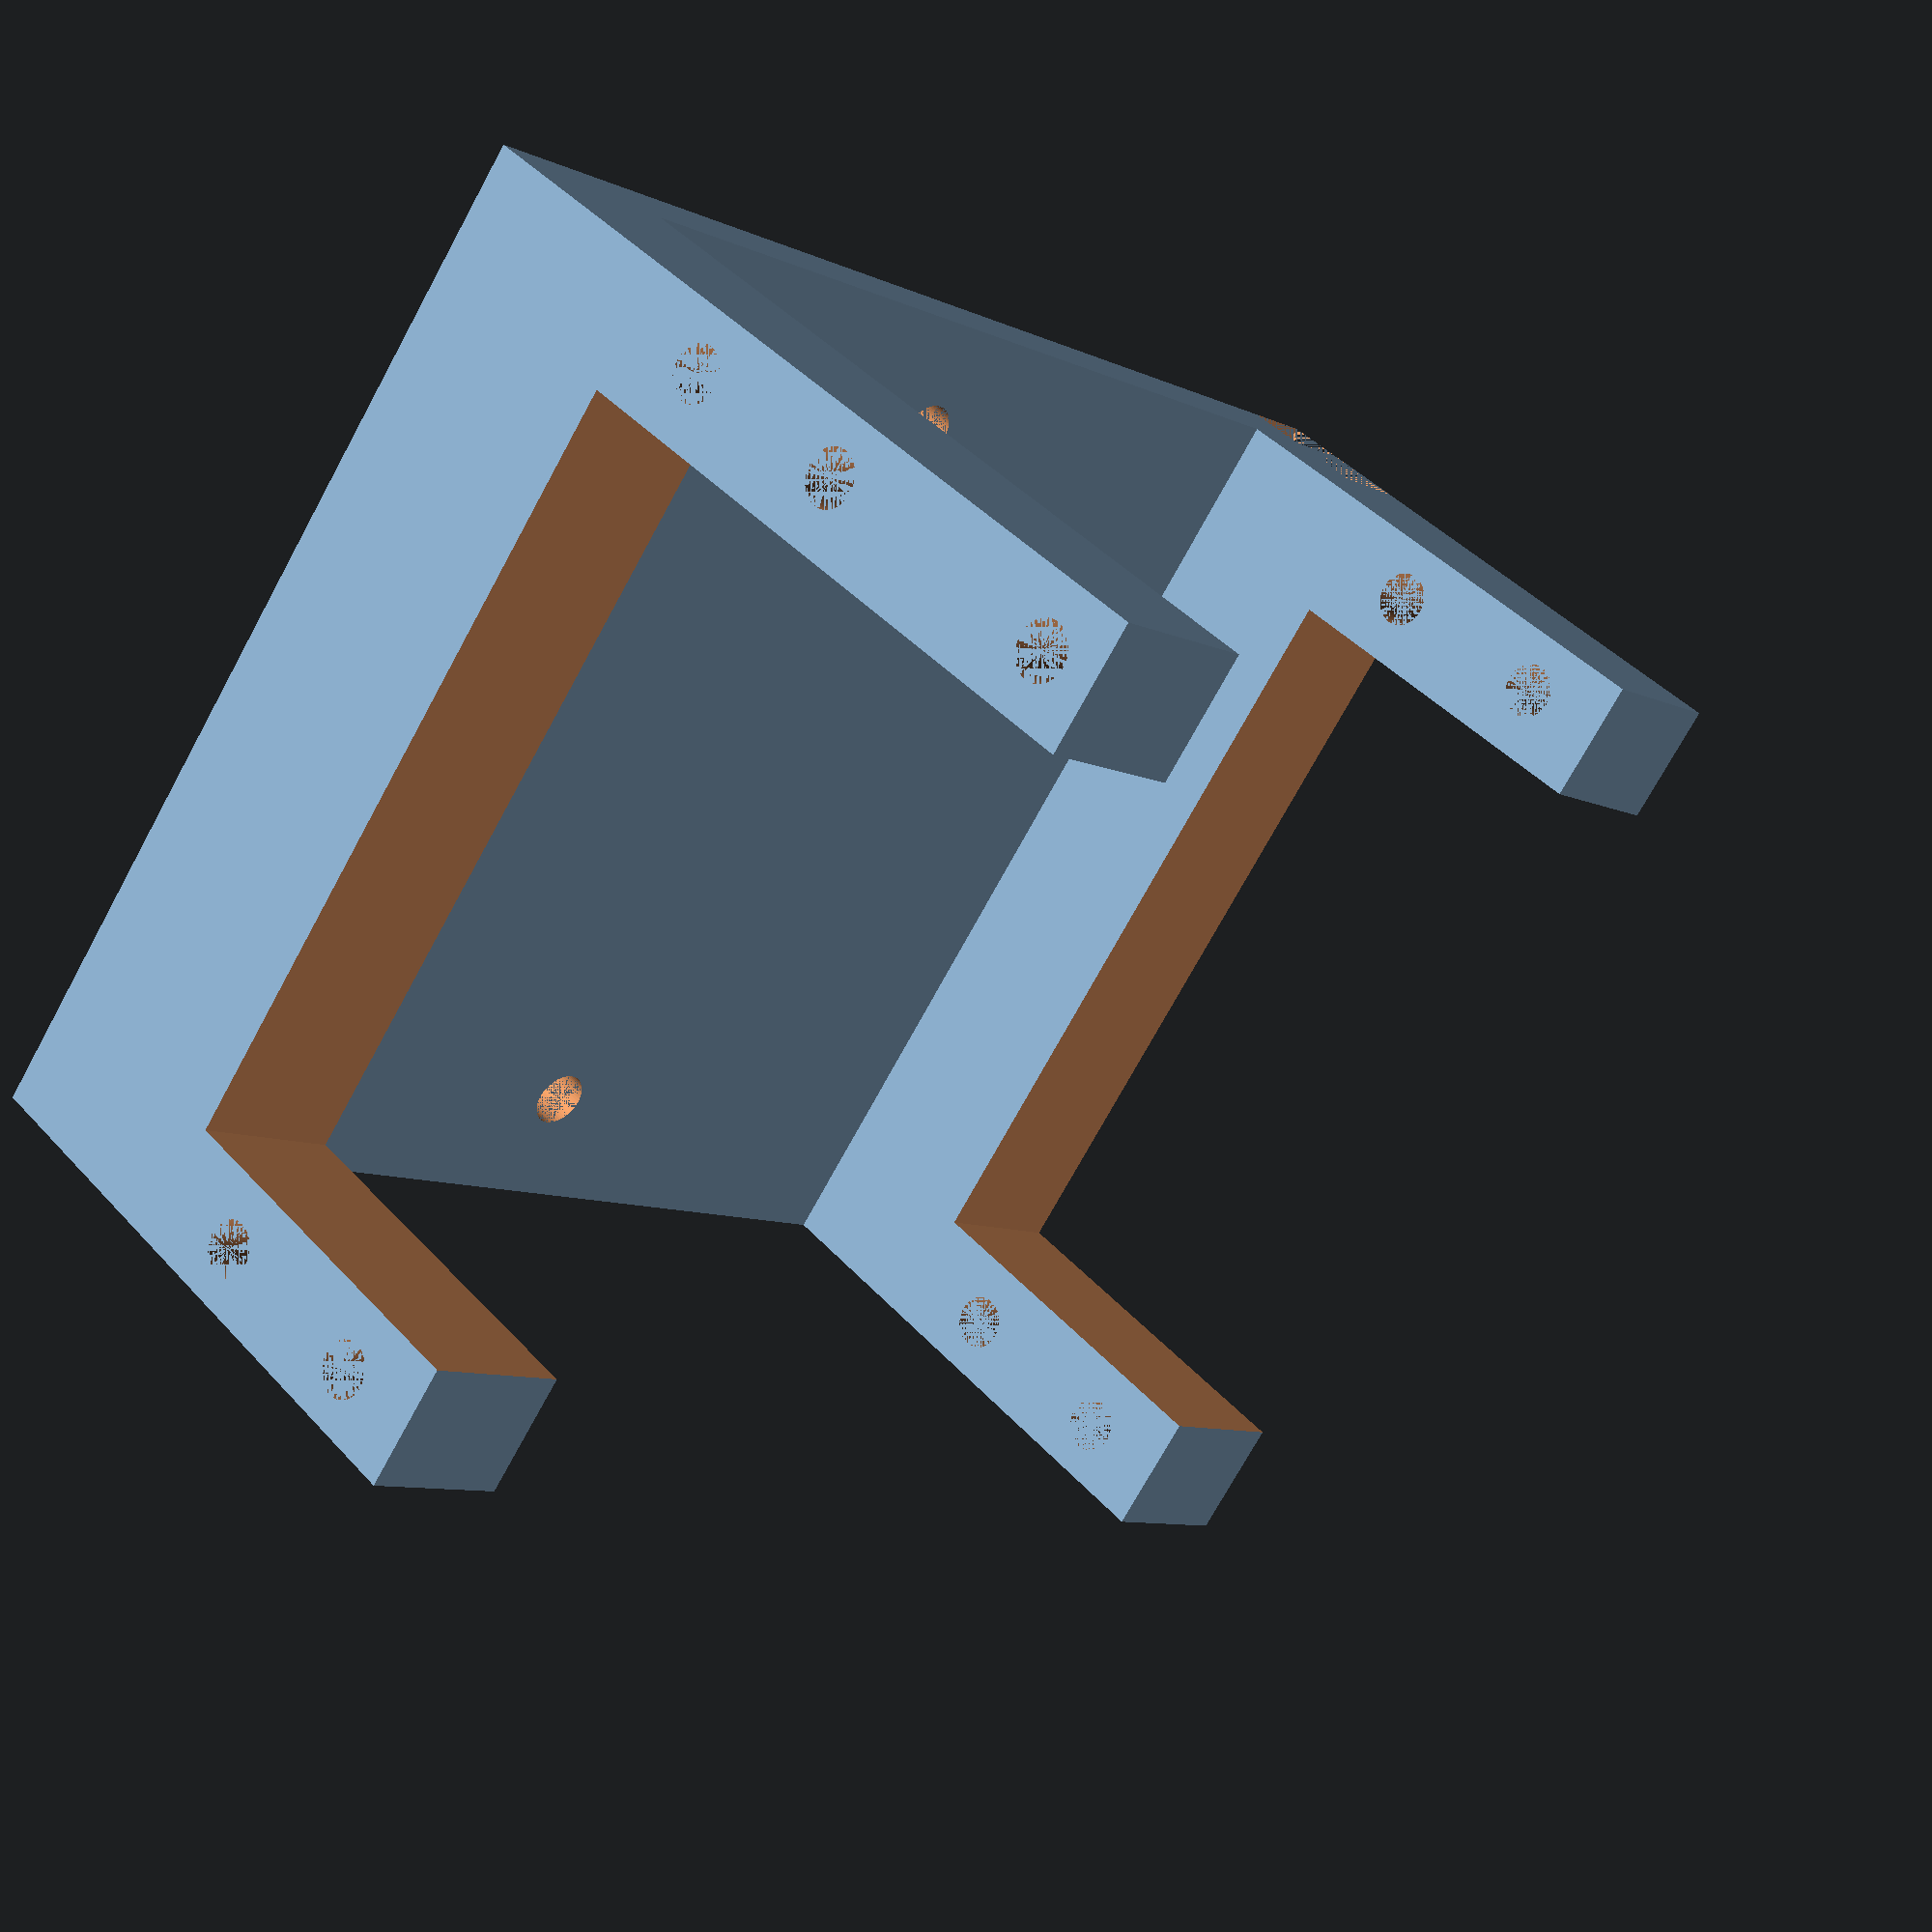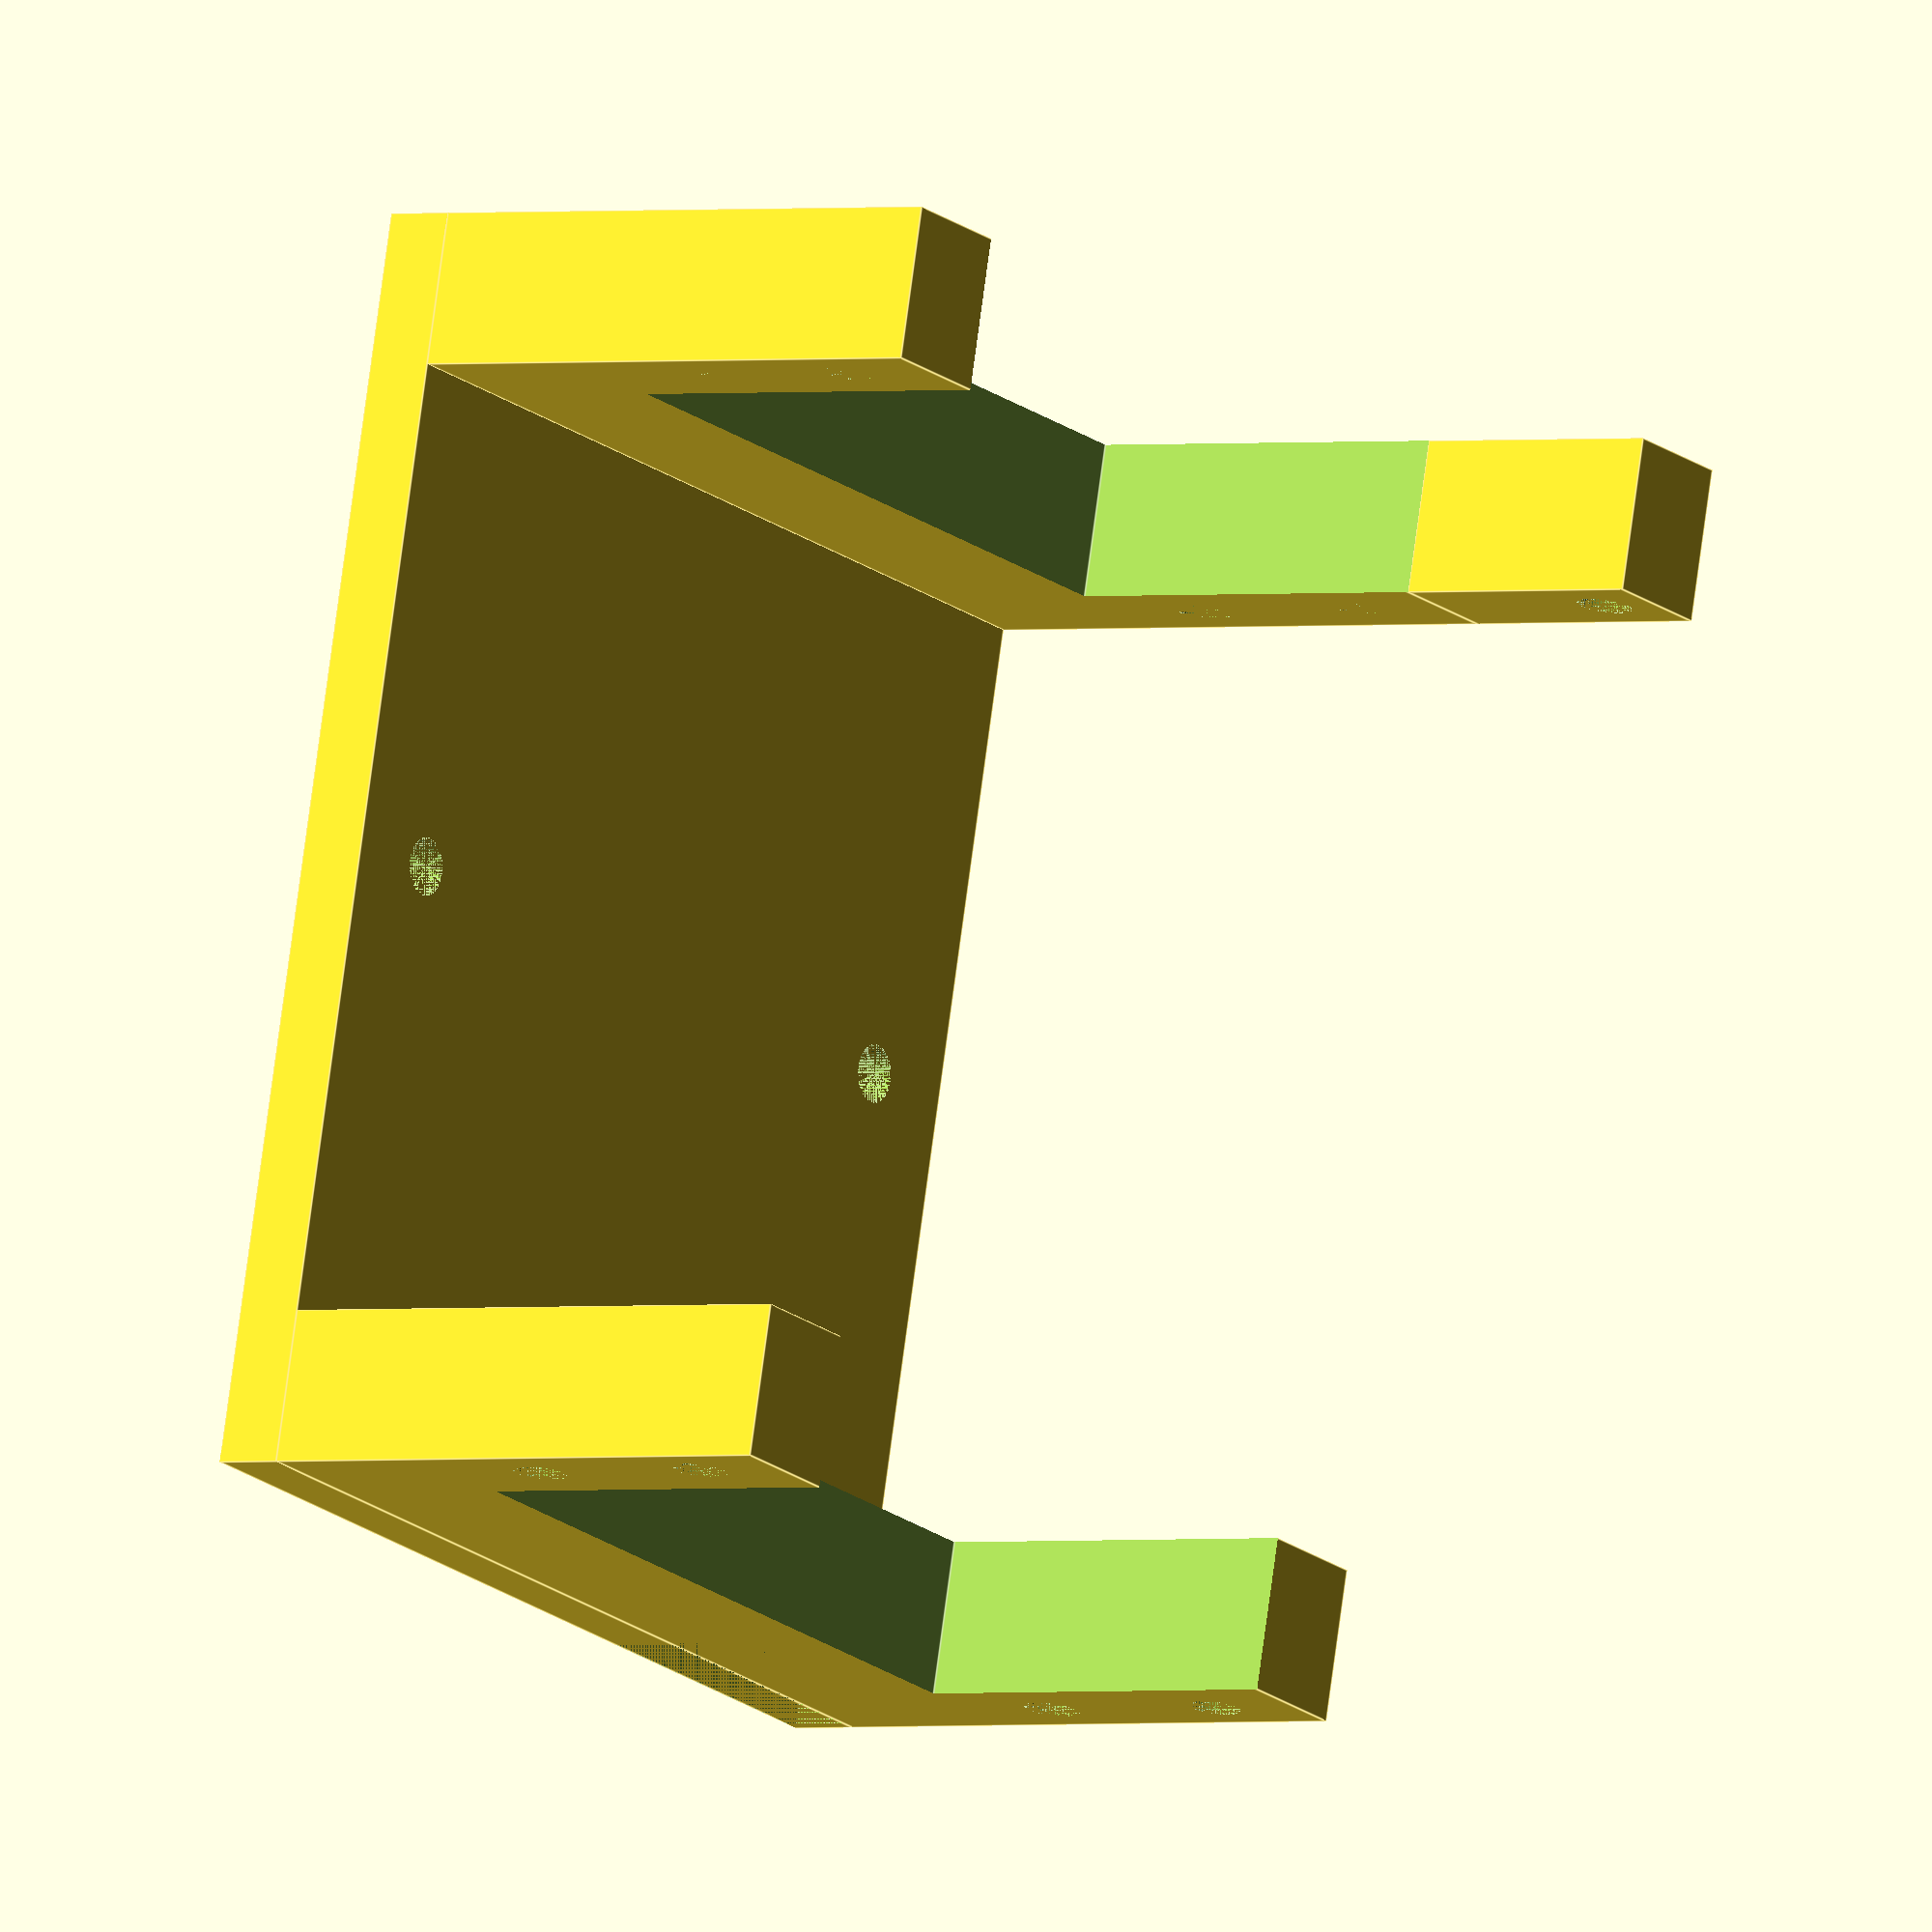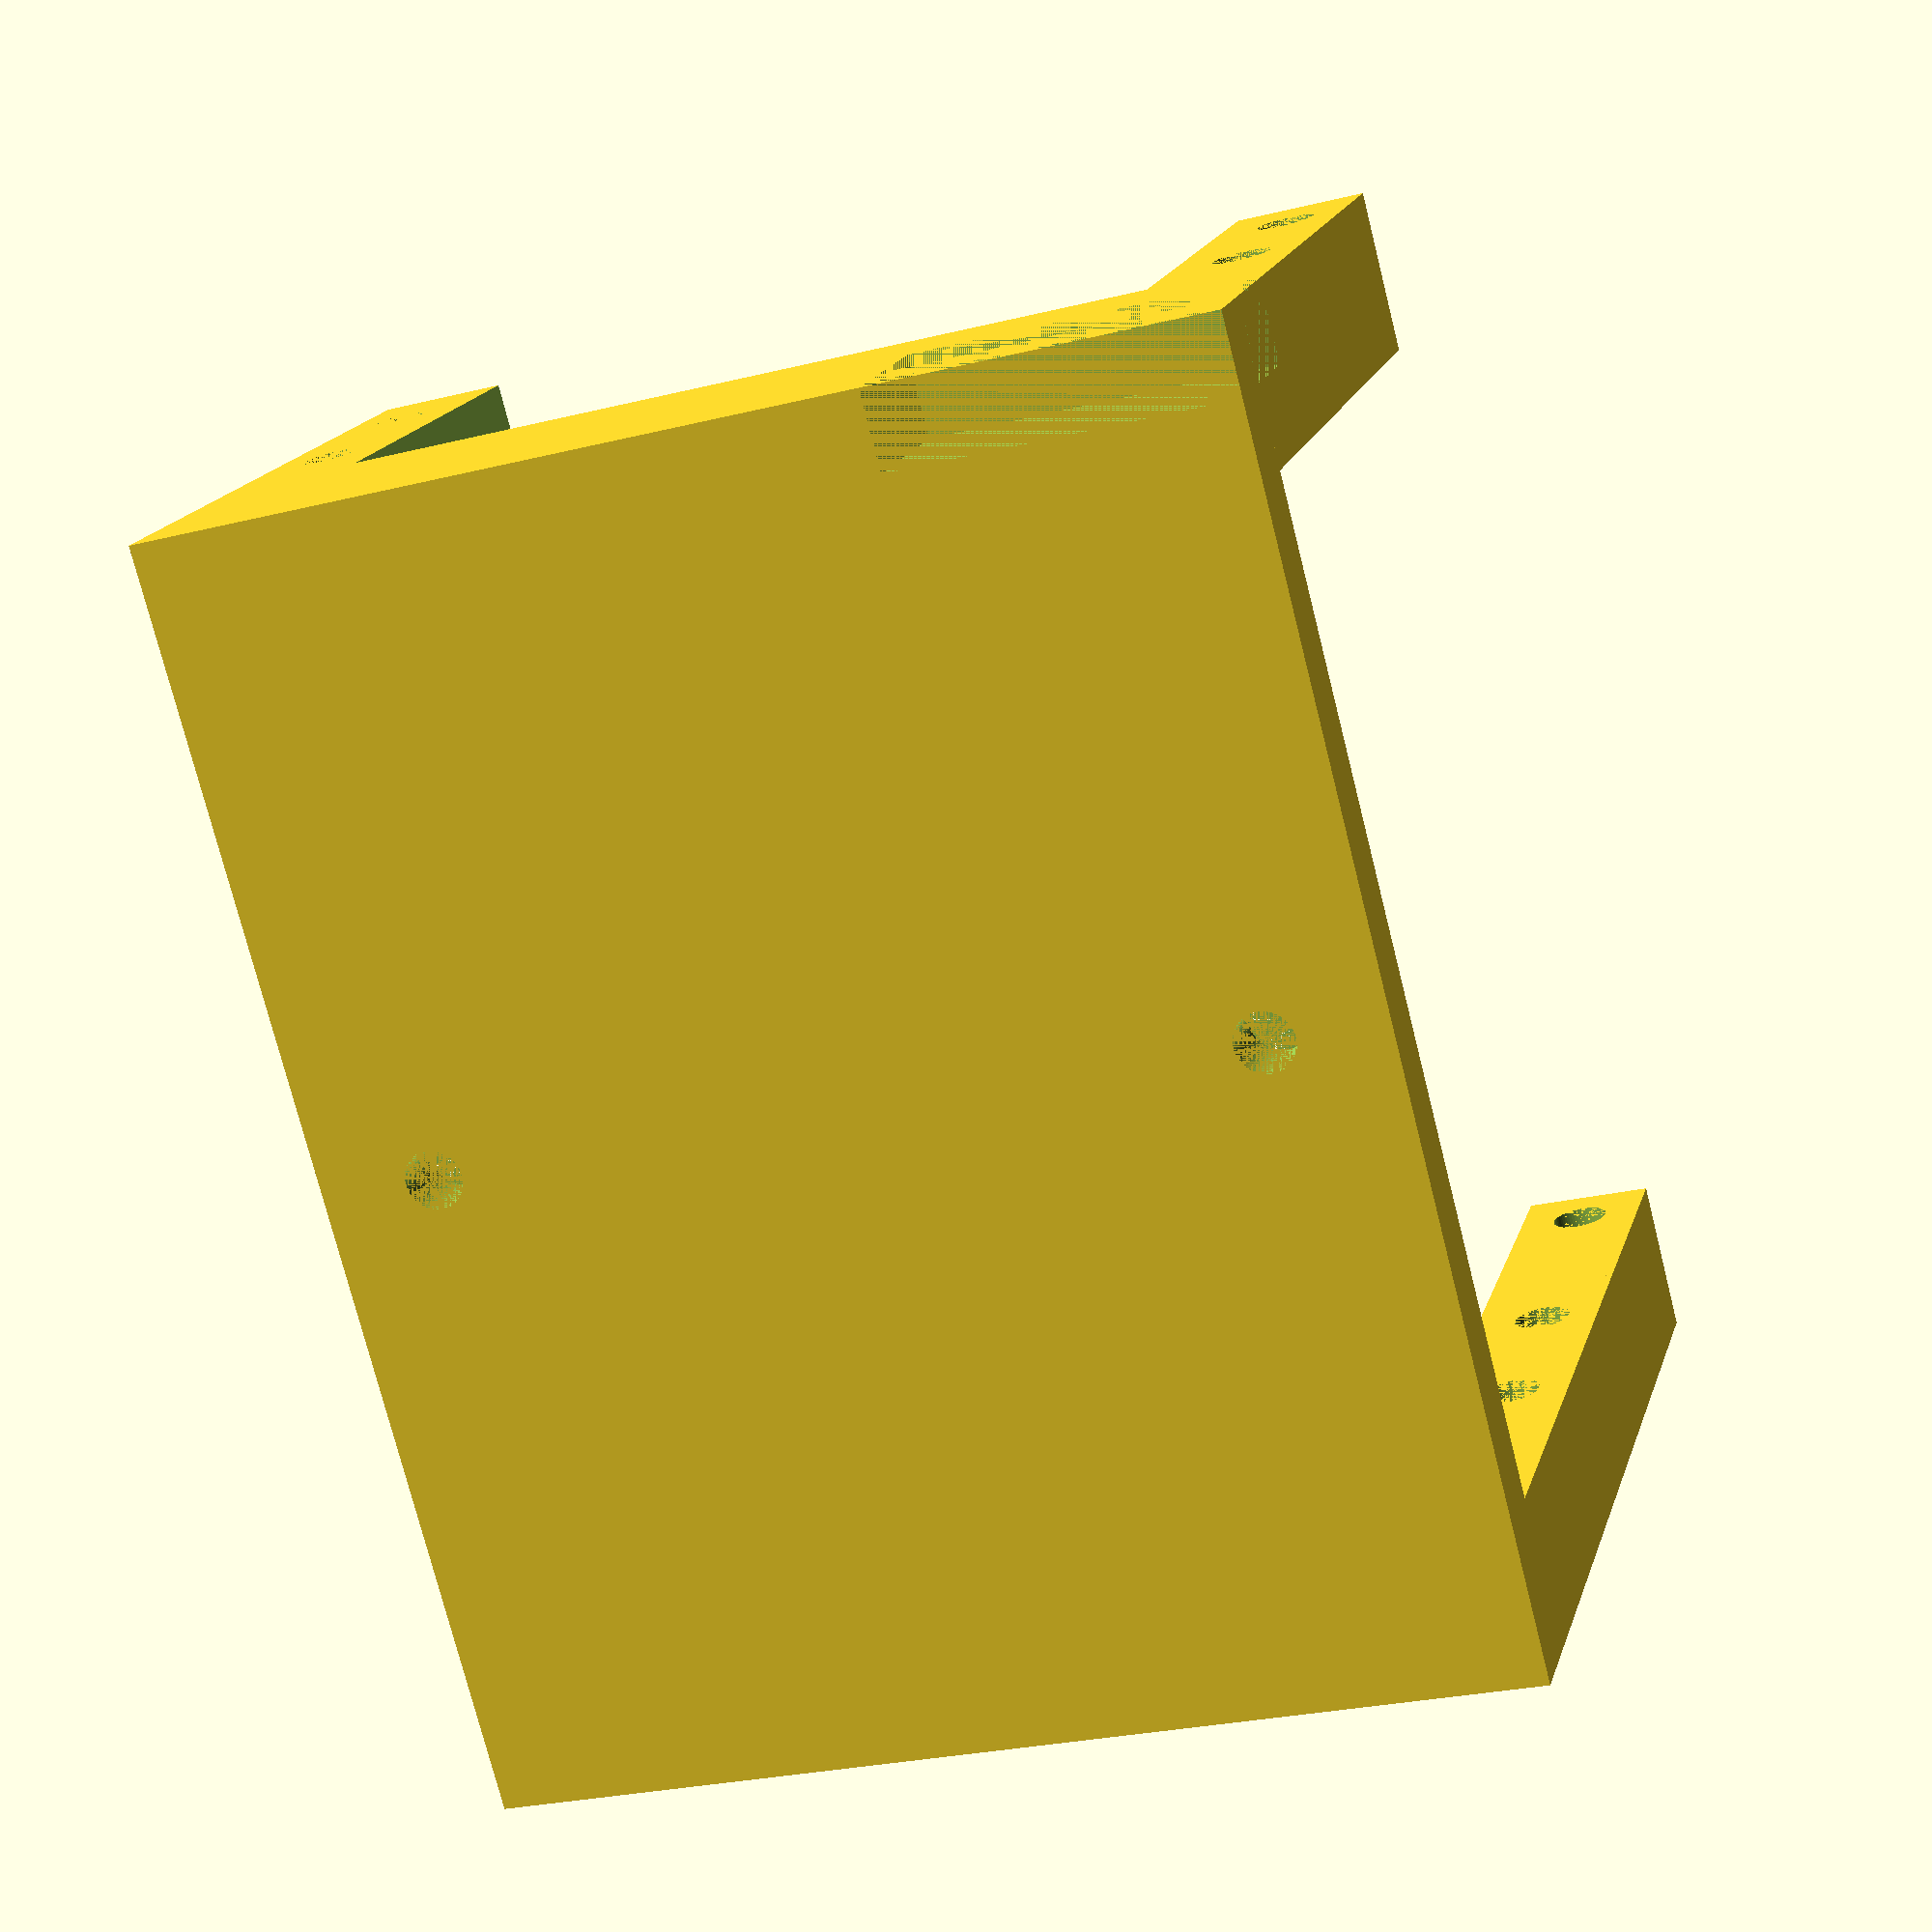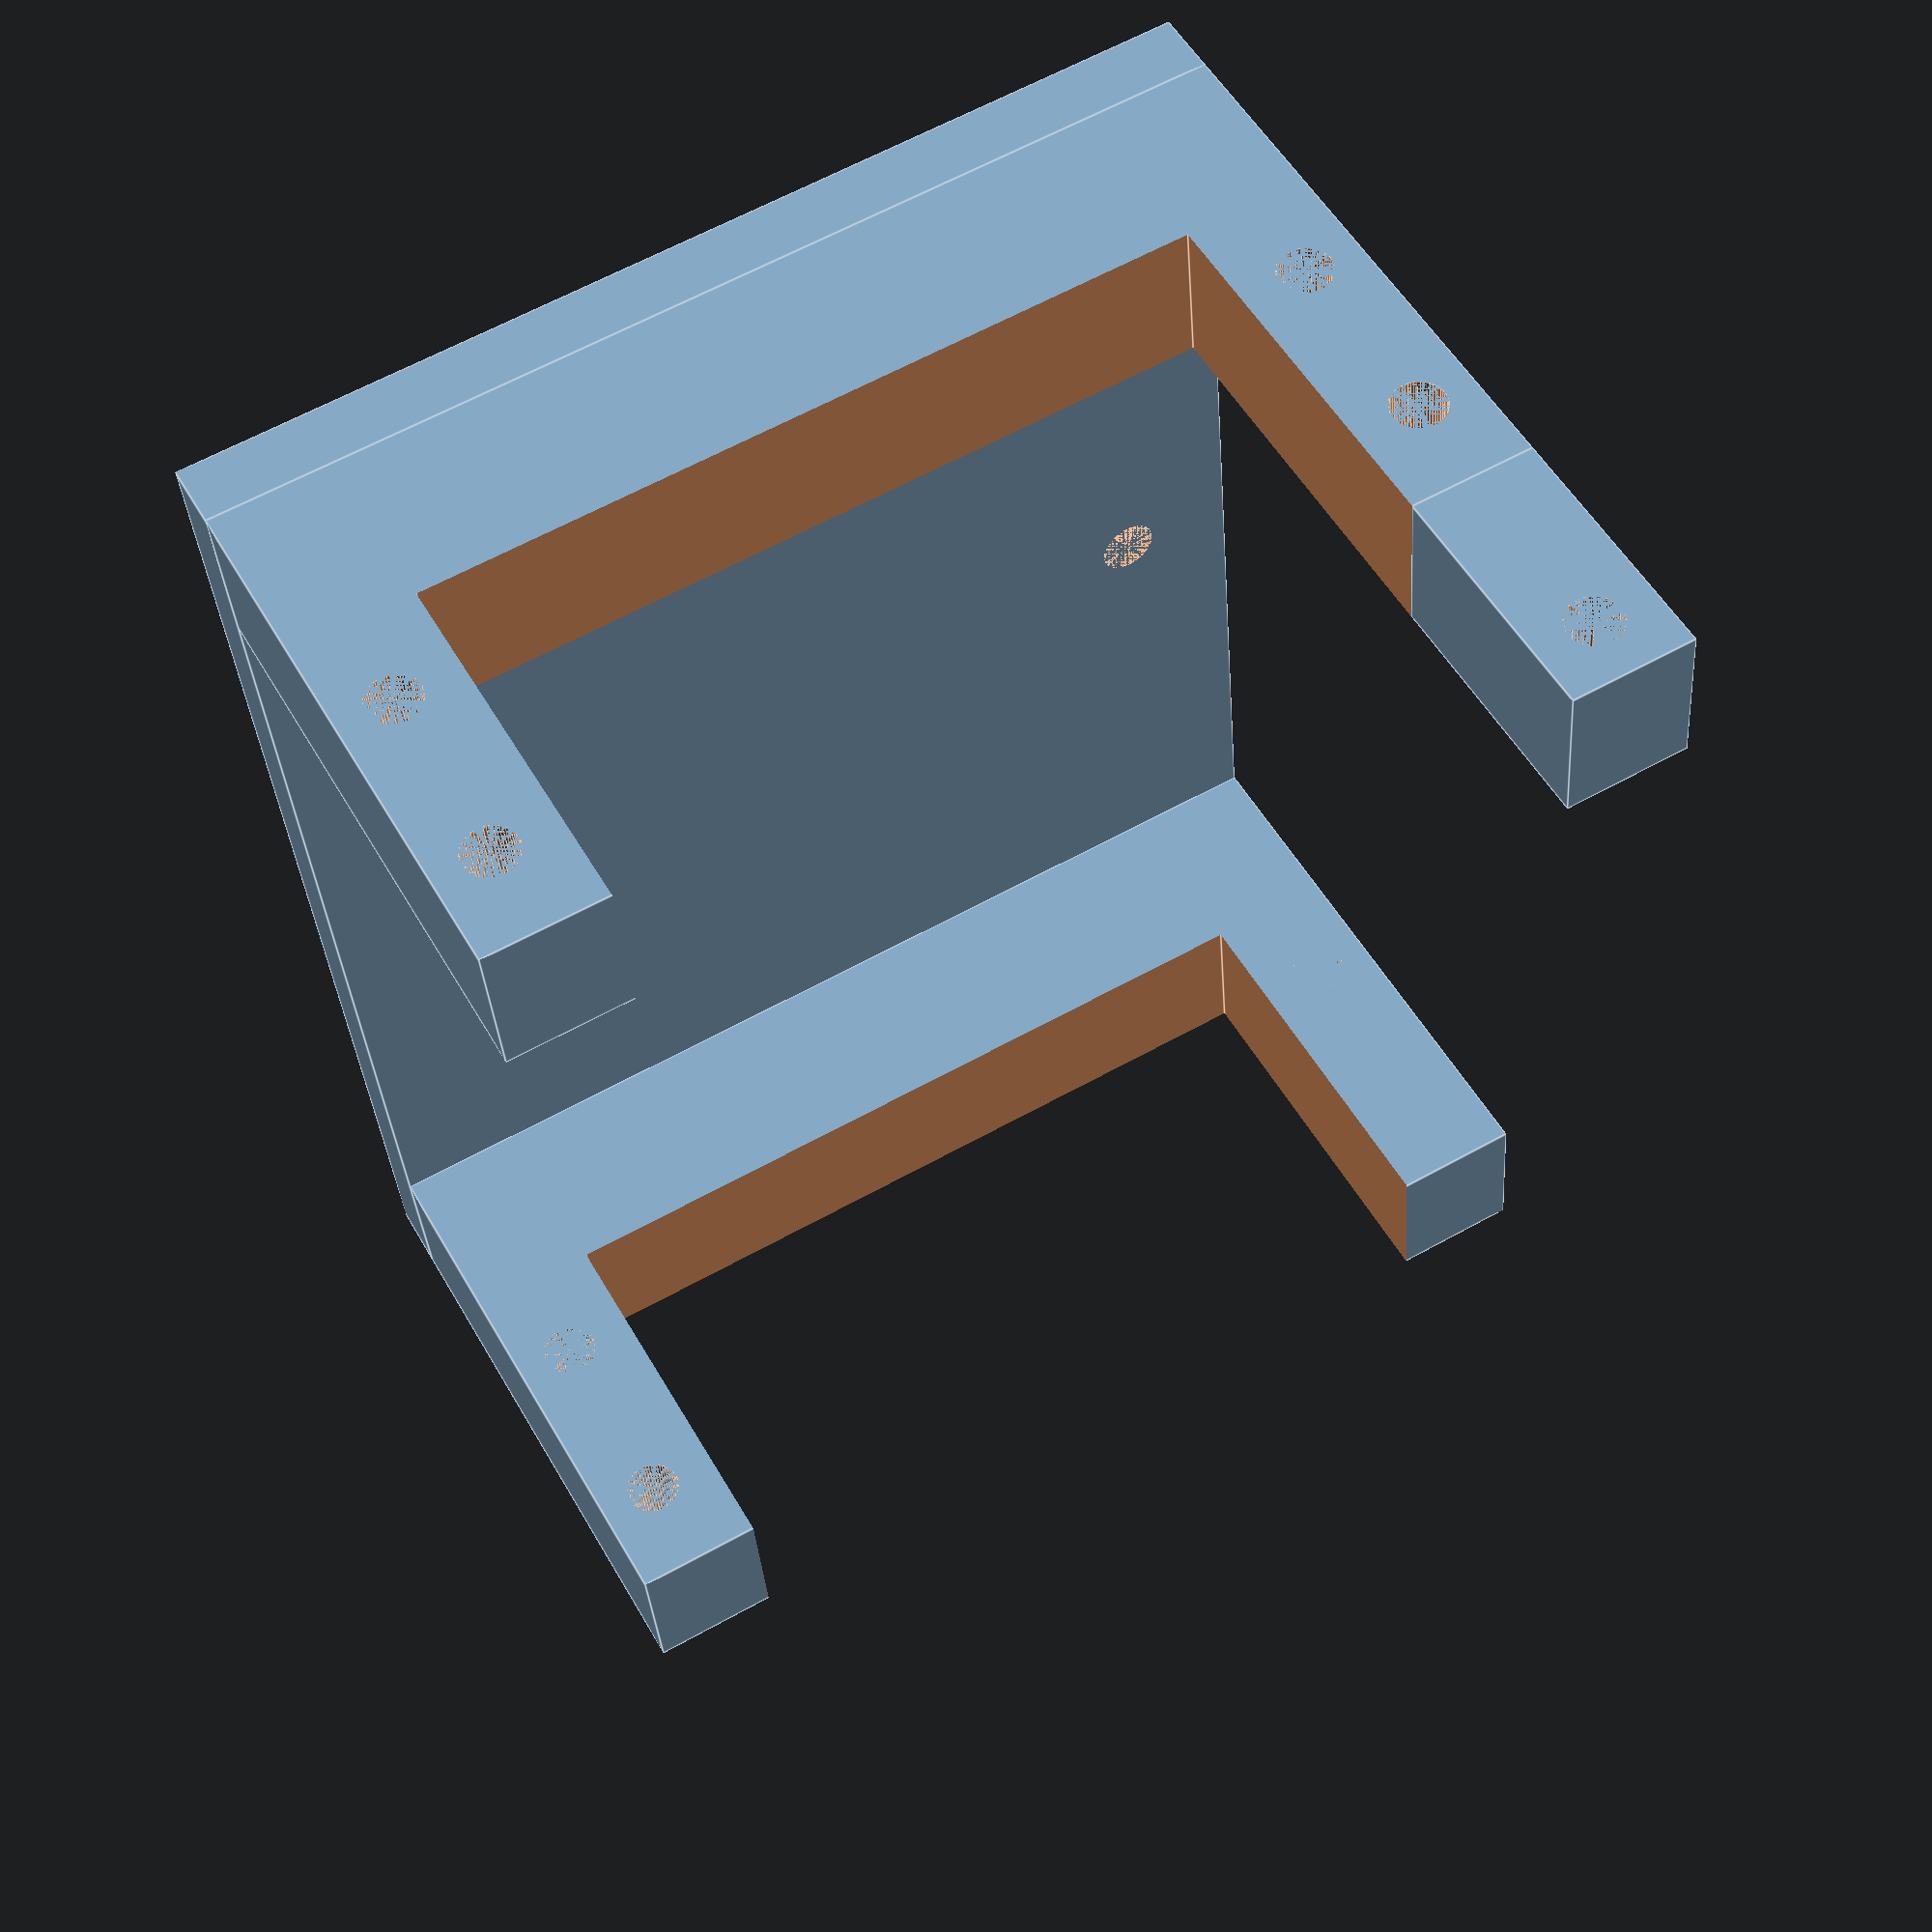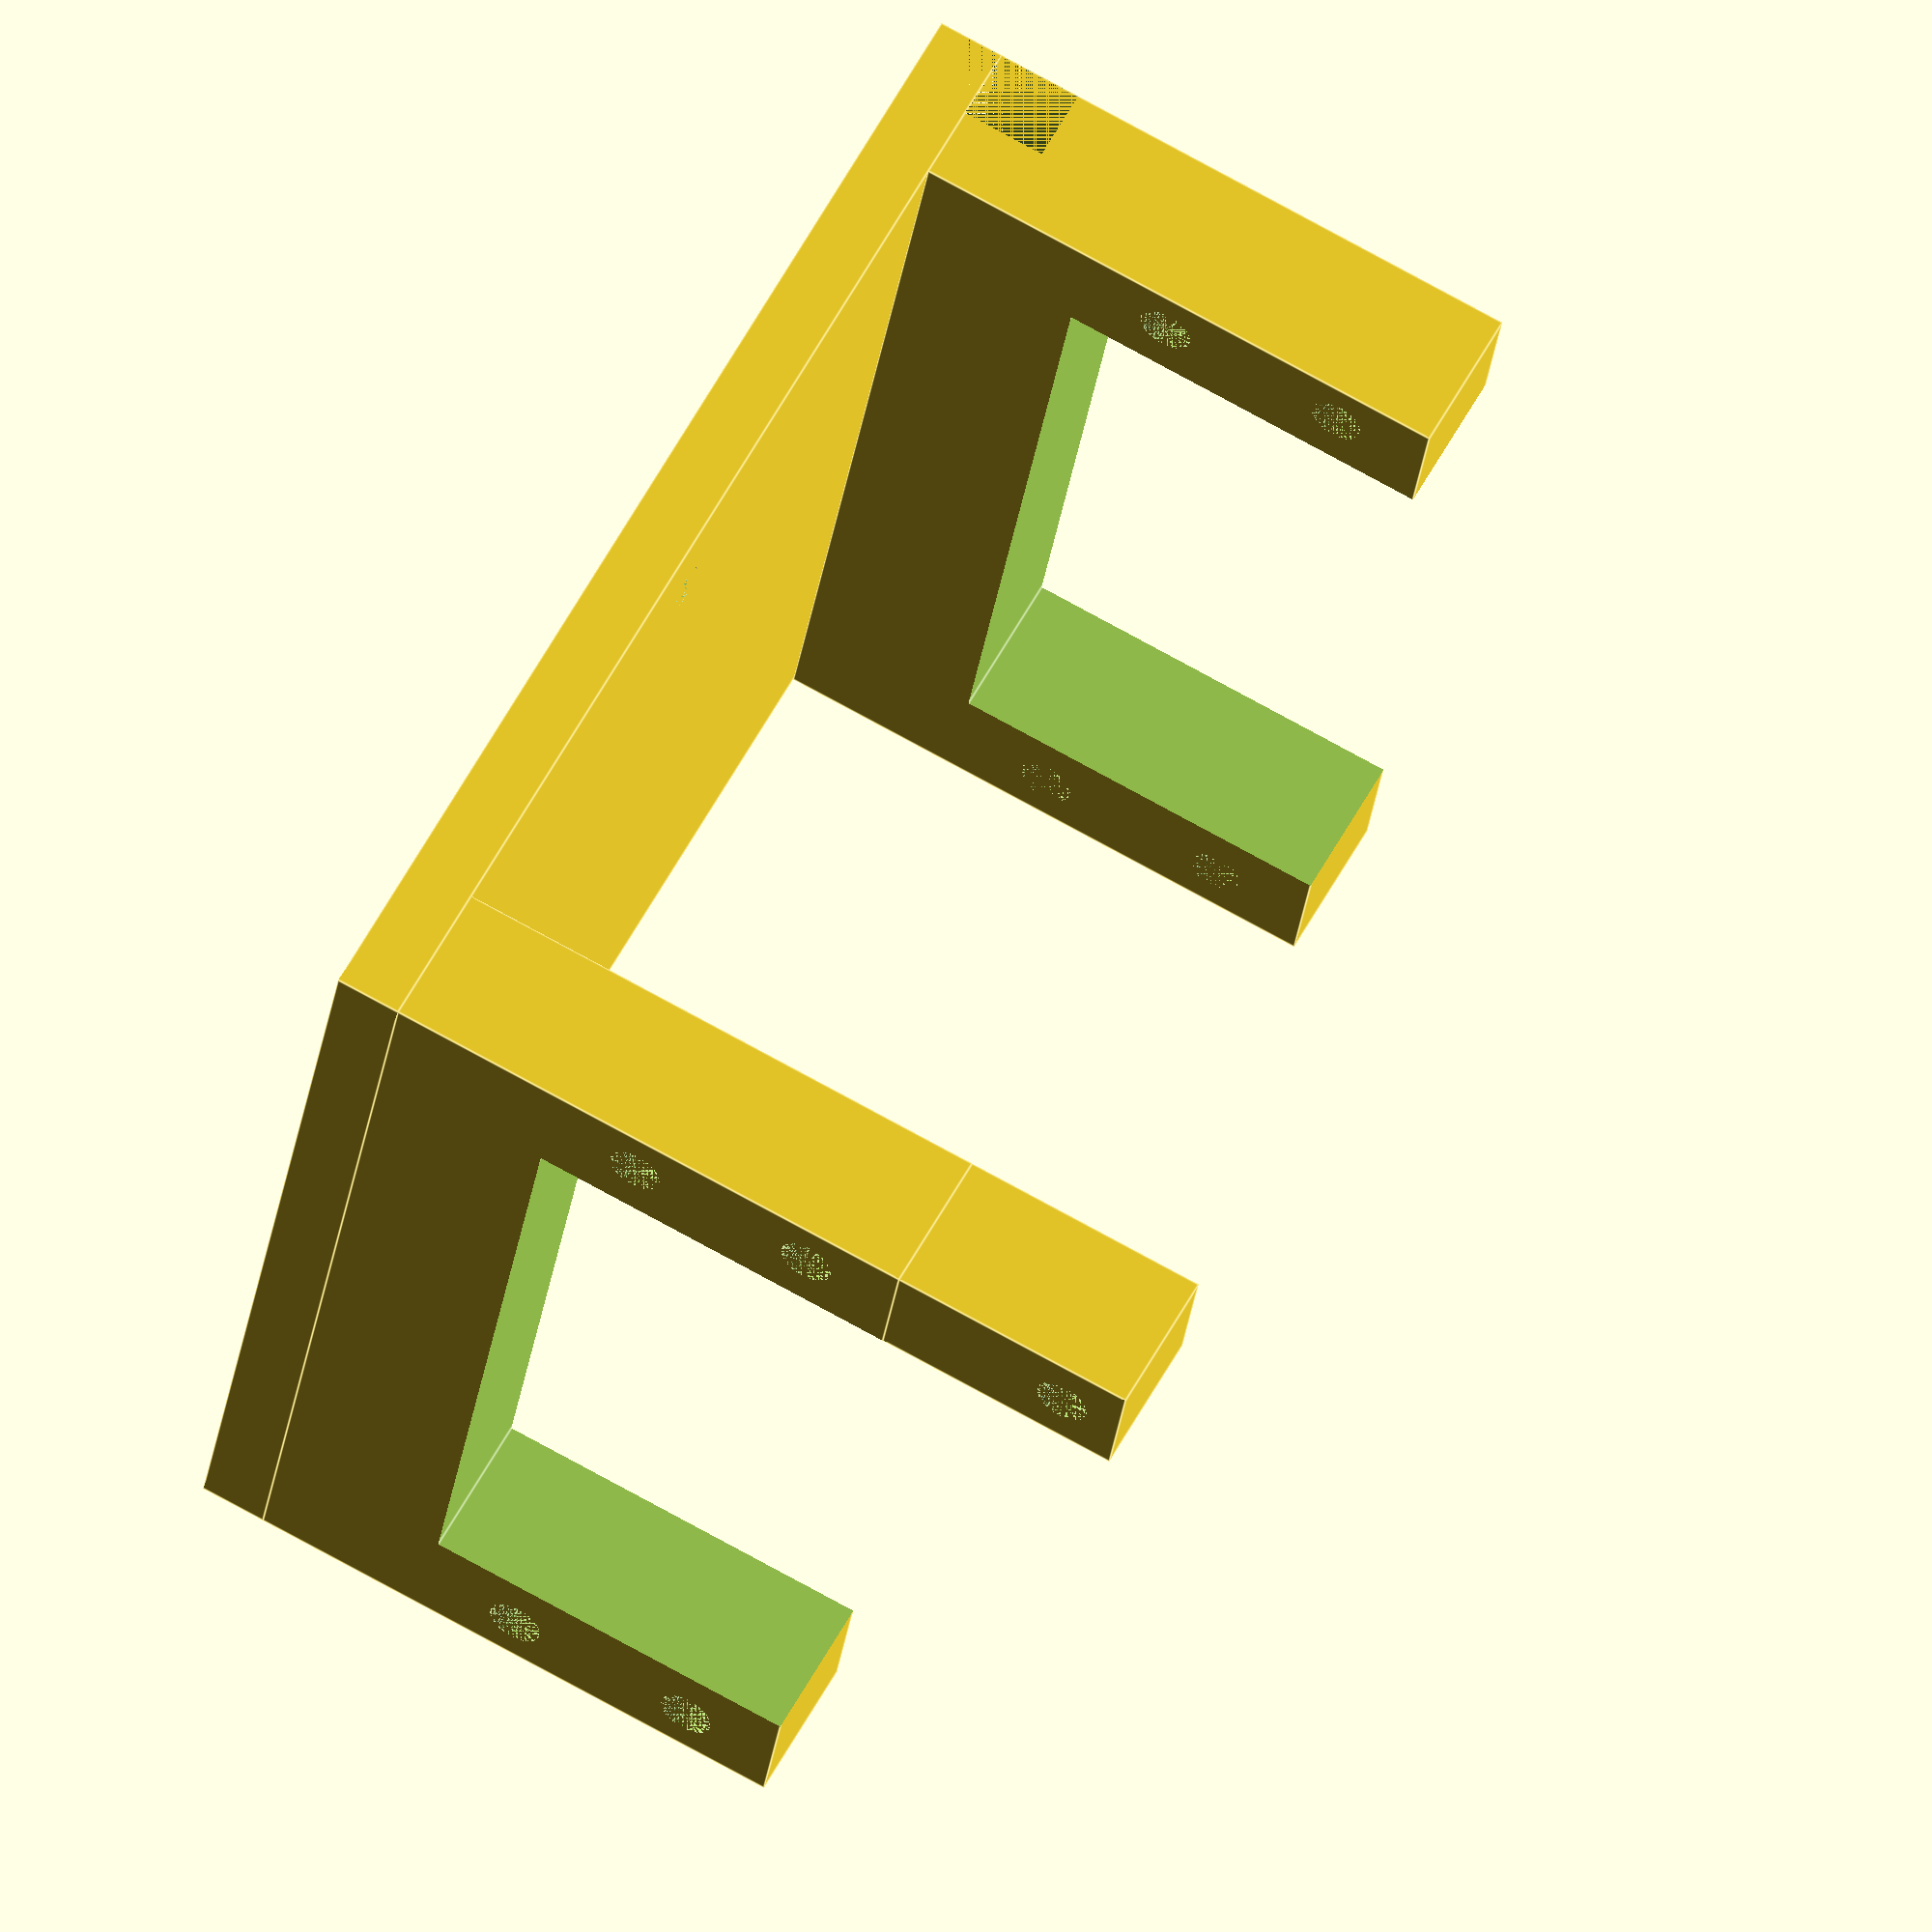
<openscad>
//general
$fn = 60;                              //convexity of general curved faces
thickness = 3.5;                       //thickness next to flat servo

servo_distance = 50;                   //distance between the inner of the two servo's pads

//servo pad
servo_hole_diameter = 2.86;            //diamter of holes for servo attachment
servo_hole_width = 10;                 //width of short distance between hole so same side of servo
servo_hole_length = 48;                //length of long distance between holes on either side of servo
servo_pad_width = 20;                  //width of servo pad
servo_pad_length = 54;                 //length of servo pad
servo_length = 41;                     //wideness (length) of servo
servo_pad_thickness = 8;               //thickness of servo pad
servo_width = servo_pad_length;        //width or thin side of the servo
servo_raise = 9.3;                     //raise of servos off ground

//holes that connect this to the bearing plate
fastening_holes_diameter = 3;          //diameter of them
fastening_holes_separation = 42;       //center to center separation distance

//cutout so can slide over stepper
cutout_length = 17;
cutout_width  = 4;
cutout_height = 8;

module servo_holes(){
    translate([servo_pad_length/2 - servo_hole_length/2, servo_pad_width/2 - servo_hole_width/2, 0])
    cylinder(d = servo_hole_diameter, h = servo_pad_thickness);
    translate([servo_pad_length/2 - servo_hole_length/2, servo_pad_width/2 + servo_hole_width/2, 0])
    cylinder(d = servo_hole_diameter, h = servo_pad_thickness);
    translate([servo_pad_length/2 + servo_hole_length/2, servo_pad_width/2 - servo_hole_width/2, 0])
    cylinder(d = servo_hole_diameter, h = servo_pad_thickness);
    translate([servo_pad_length/2 + servo_hole_length/2, servo_pad_width/2 + servo_hole_width/2, 0])
    cylinder(d = servo_hole_diameter, h = servo_pad_thickness);
}

module servo_pad(){
    translate([servo_pad_length/-2,0,thickness])
    rotate([90,0,0])
    difference(){
        cube([servo_pad_length, servo_pad_width + servo_raise, servo_pad_thickness]);
        translate([0, servo_raise, 0])
        servo_holes();
    }
}

module hinge_section(){
     //hole is servo_pad_width/2 height
     difference(){
          cube([(servo_pad_length - servo_length) / 2, servo_pad_thickness, servo_pad_width/2 + (servo_pad_length - servo_length) / 4]);
          translate([(servo_pad_length - servo_length) / 4, 0, servo_pad_width / 2])
          rotate([-90,0,0])
          cylinder(d = servo_hole_diameter, h=servo_pad_thickness);
     }
}

module body(){
    translate([0, 0, thickness/2])
    cube([servo_pad_length, servo_distance + 2 * servo_pad_thickness, thickness], center=true);
    translate([0, servo_distance/-2, 0])
    servo_pad();
    translate([0, servo_distance/2 + servo_pad_thickness, 0])
    servo_pad();
}

difference(){
    body();
    //servo bit cutout
    translate([servo_length/-2, servo_distance/-2 - servo_pad_thickness - 1, thickness + servo_raise])
    cube([servo_length, servo_distance + 2 * servo_pad_thickness + 2, servo_pad_width + 2]); //the +2  just gets rid of a glitch
    //fastening holes
    translate([fastening_holes_separation/2, 0, 0])
    cylinder(d=fastening_holes_diameter, h=thickness);
    translate([-fastening_holes_separation/2, 0, 0])
    cylinder(d=fastening_holes_diameter, h=thickness);
    //servo cutout
    translate([servo_pad_length/2 - cutout_length, -servo_distance/2-2*cutout_width, 0])
    cube([cutout_length, cutout_width, cutout_height]);
}

translate([servo_pad_length/2 - (servo_pad_length - servo_length) / 2 ,servo_distance/2,thickness+servo_pad_width+servo_raise])
hinge_section();
</openscad>
<views>
elev=317.4 azim=307.7 roll=321.6 proj=p view=wireframe
elev=1.1 azim=13.7 roll=304.2 proj=o view=edges
elev=341.9 azim=194.7 roll=195.2 proj=p view=solid
elev=307.1 azim=355.4 roll=330.9 proj=p view=edges
elev=285.6 azim=285.3 roll=299.0 proj=o view=edges
</views>
